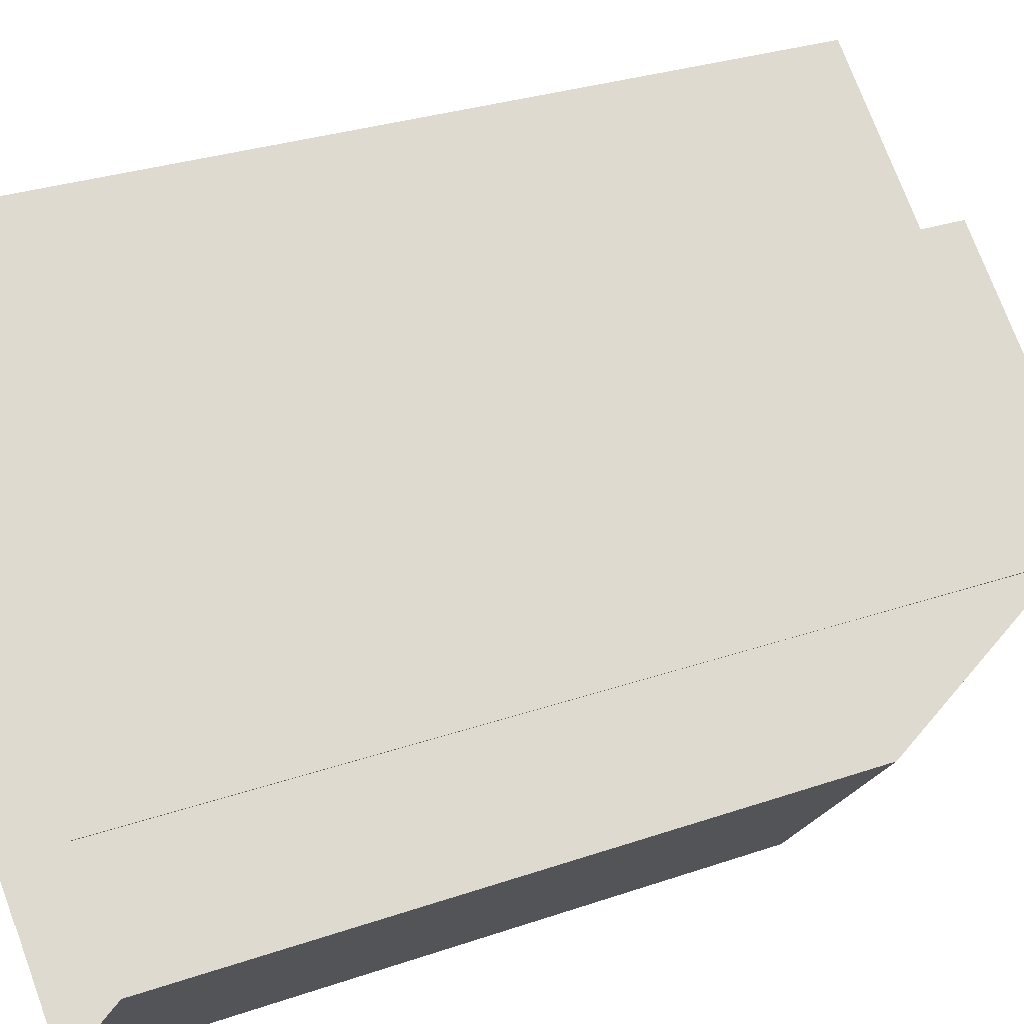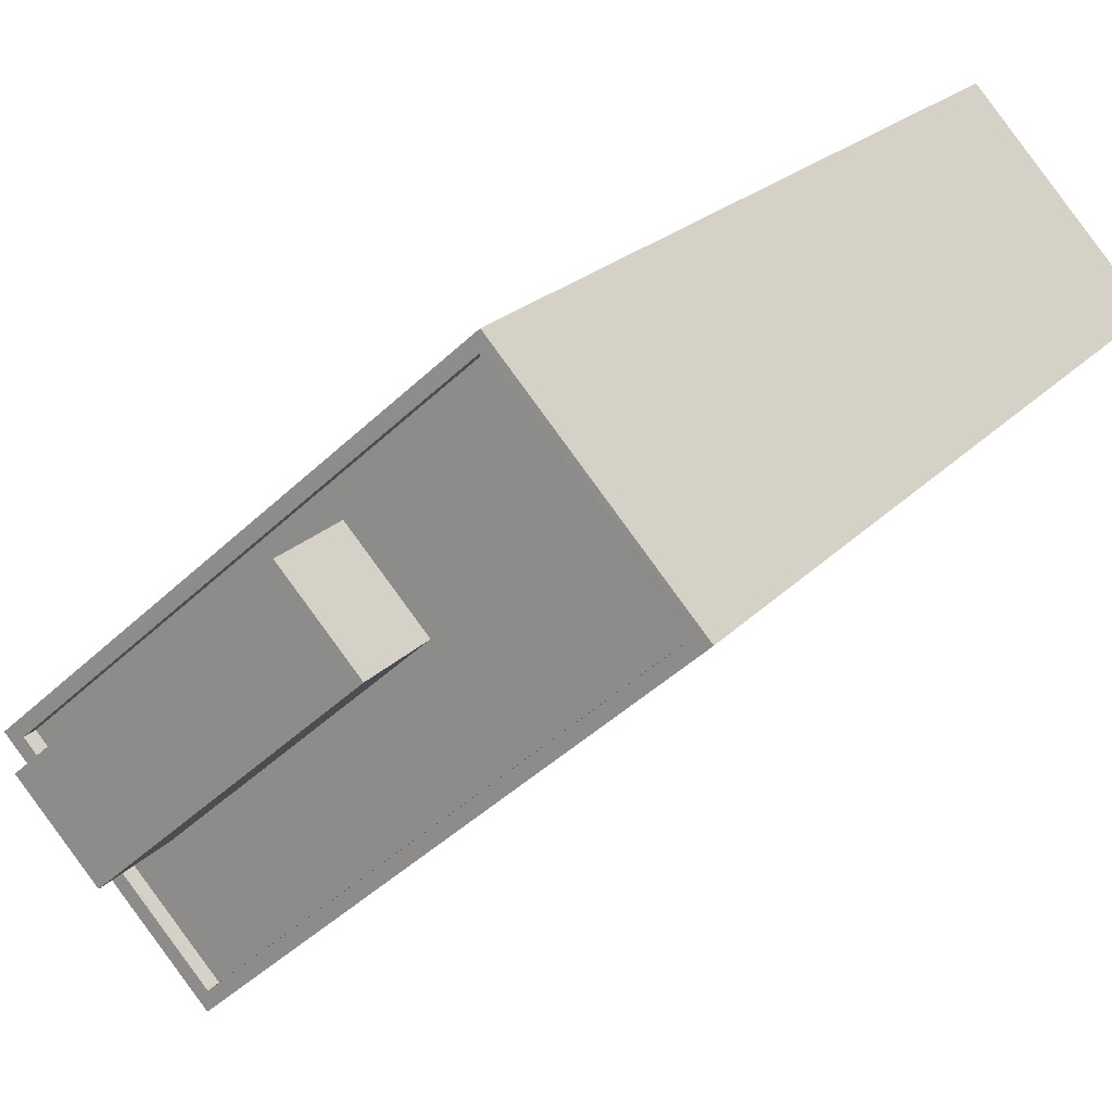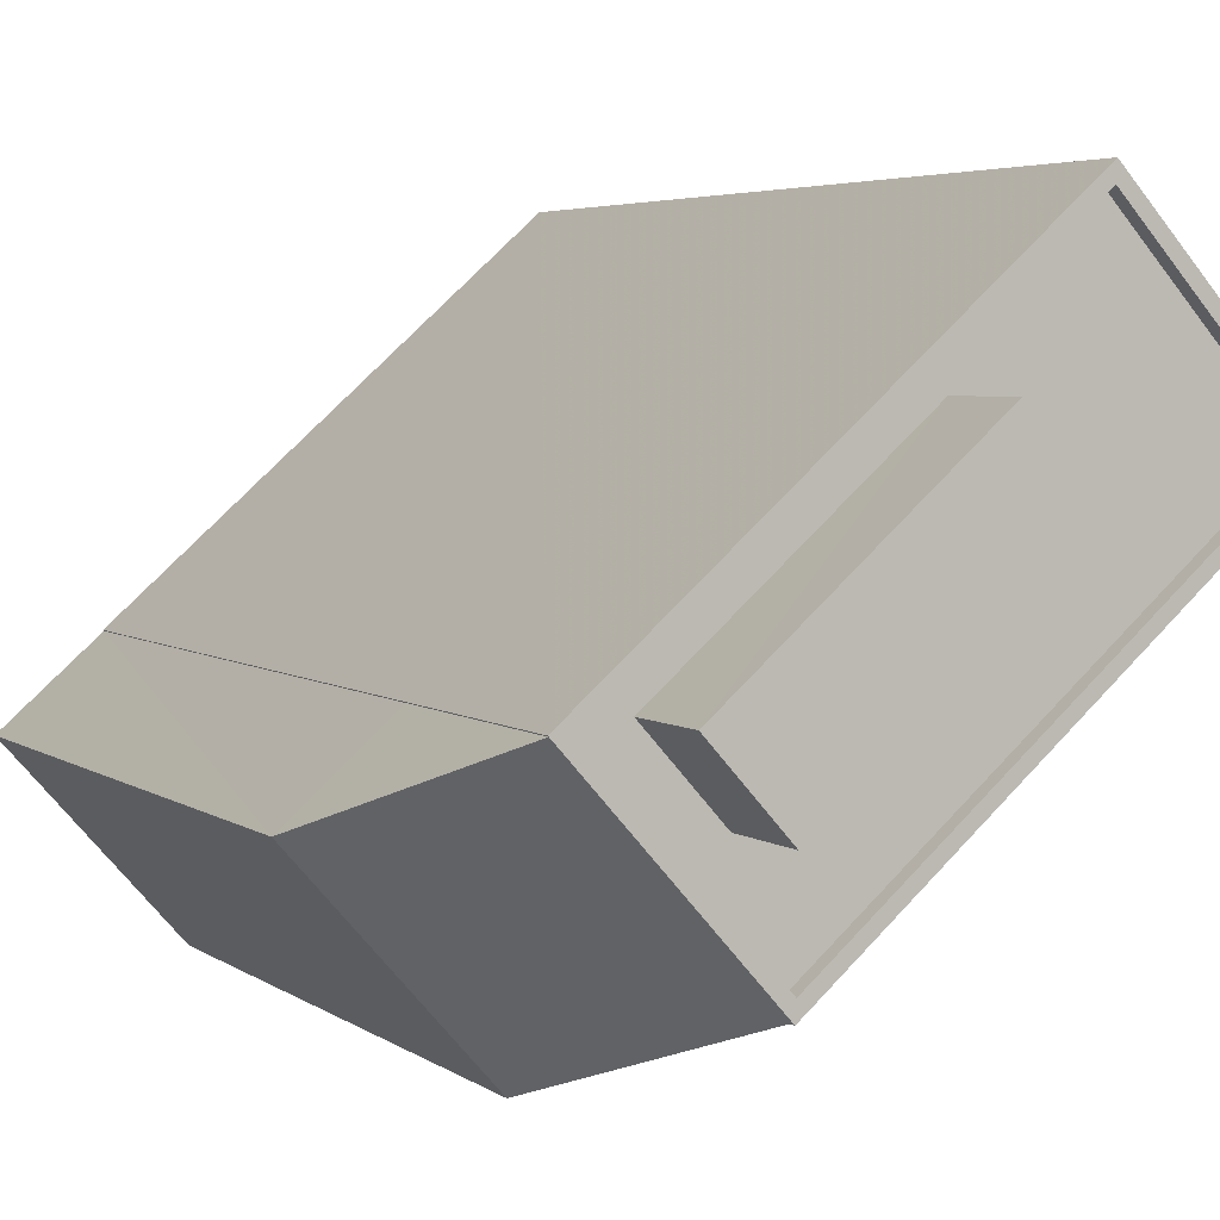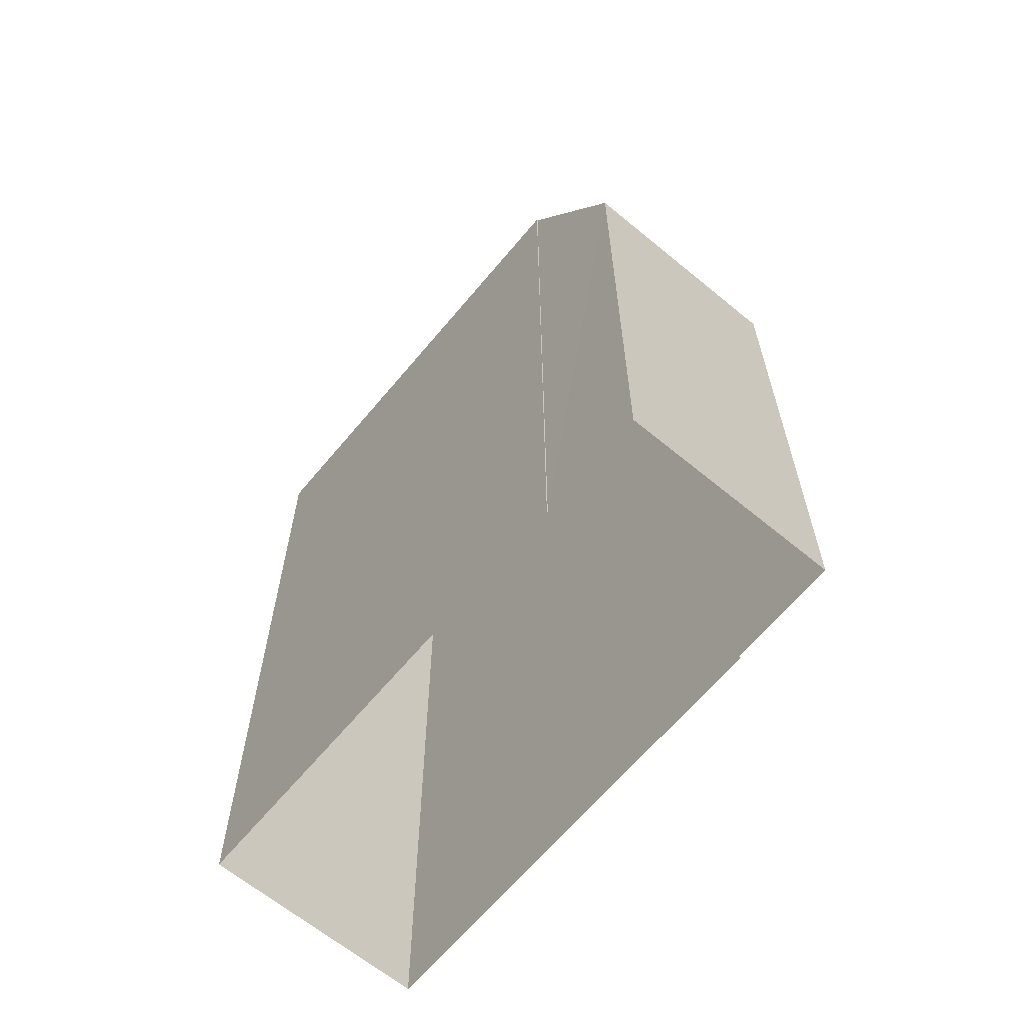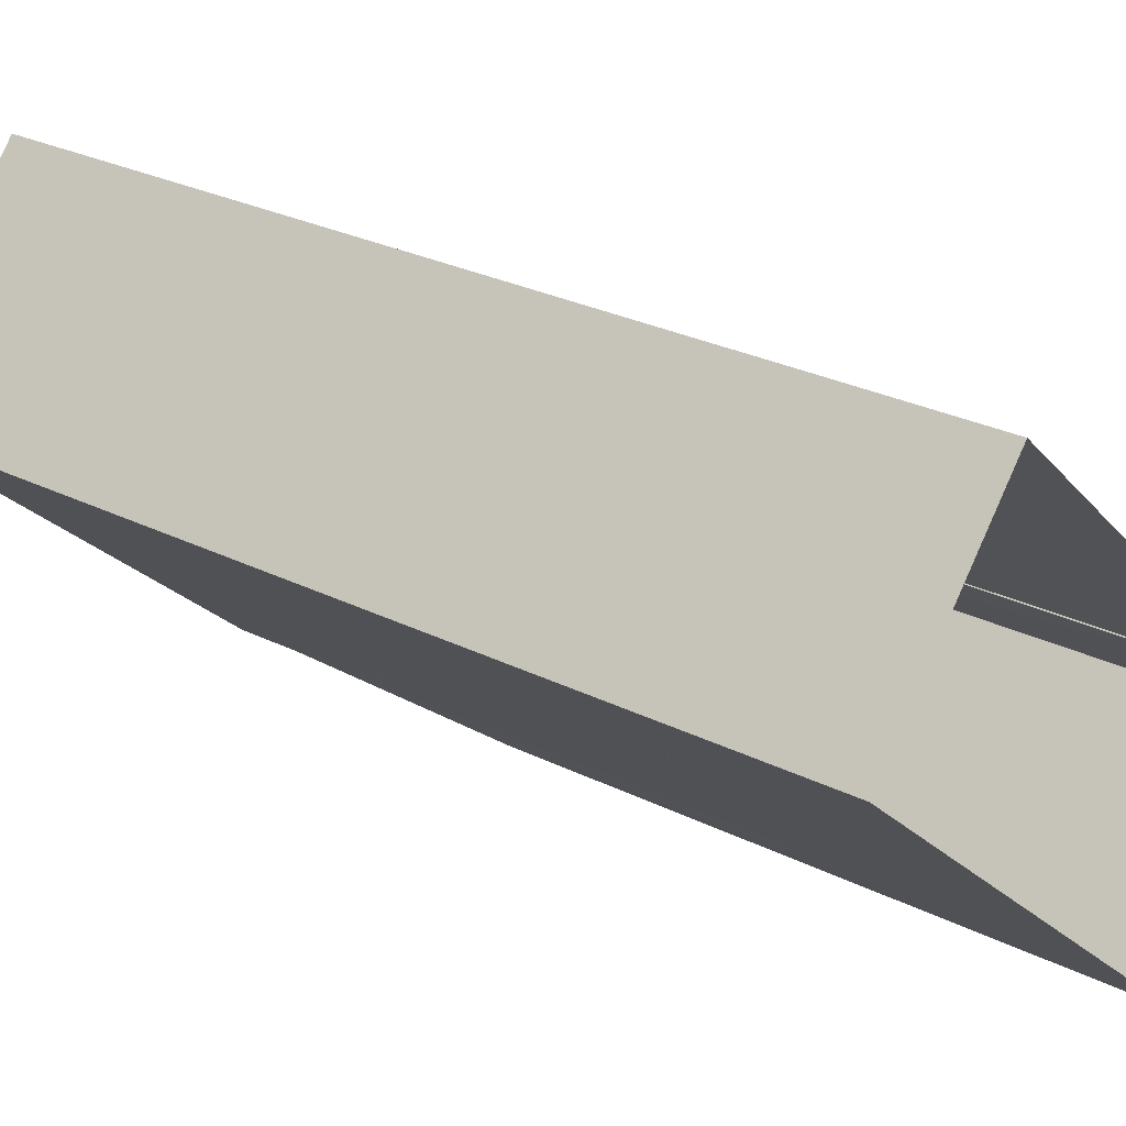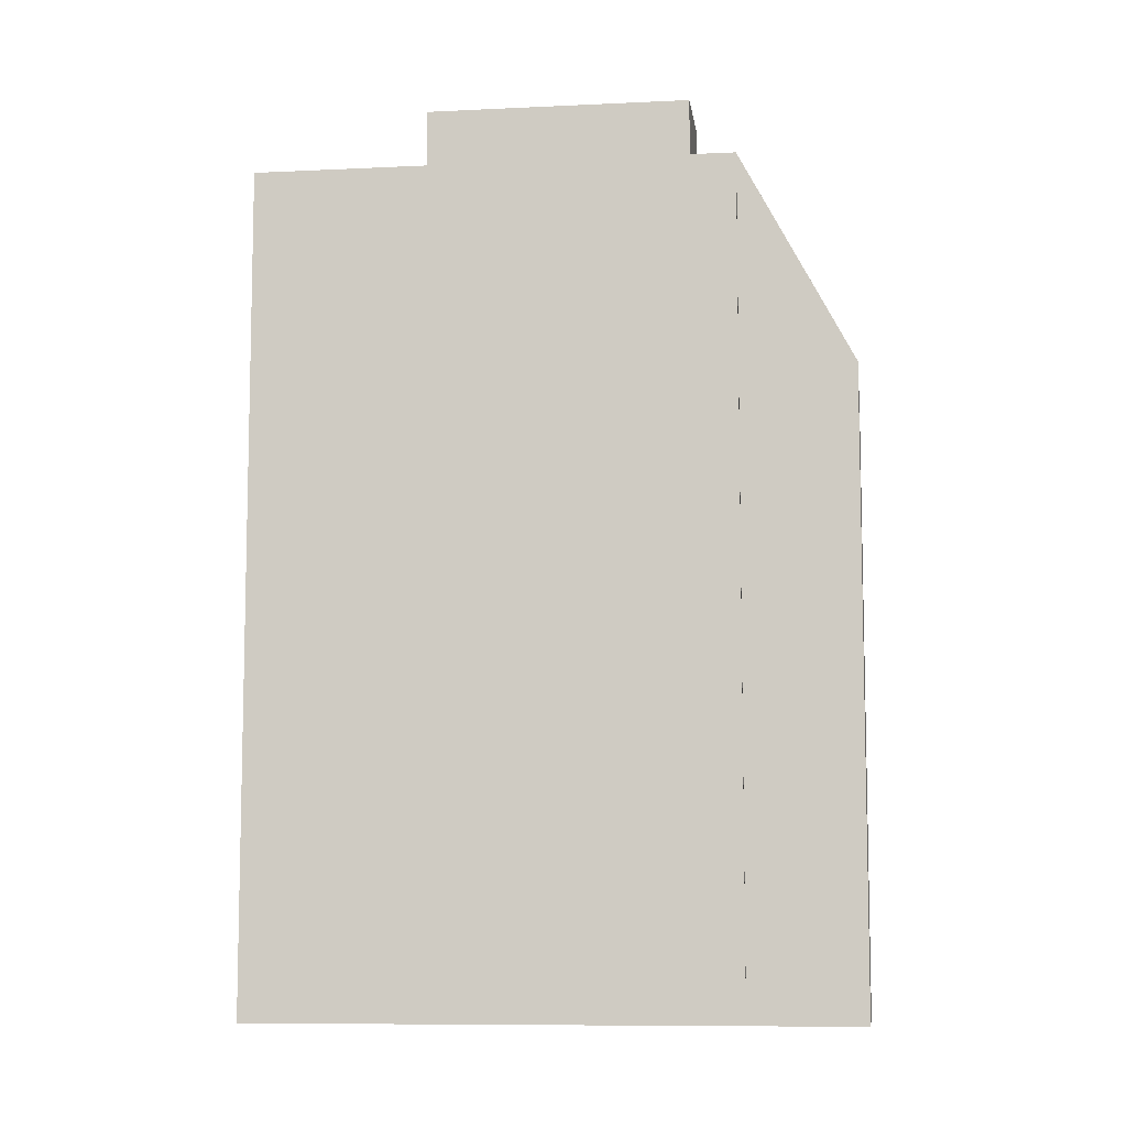
<metadata>
{"format":"obj","ext":"obj","renderer":"f3d","projection":"perspective","resolution":1024,"background":"white","views":[{"elev":28.6,"azim":-117.6,"up":"+Y"},{"elev":19.2,"azim":27.0,"up":"+Y"},{"elev":4.0,"azim":-24.7,"up":"+Y"},{"elev":-64.6,"azim":-88.1,"up":"+Z"},{"elev":27.2,"azim":127.9,"up":"+Y"},{"elev":-8.7,"azim":-130.8,"up":"+Z"}]}
</metadata>
<code>
v -5383 -3.724e+04 2.721
v -5381 -3.724e+04 2.72
v -5387 -3.725e+04 2.719
v -5390 -3.724e+04 2.72
v -5390 -3.724e+04 2.72
v -5387 -3.725e+04 2.719
v -5391 -3.725e+04 2.72
v -5389 -3.725e+04 2.719
v -5389 -3.725e+04 14.05
v -5390 -3.724e+04 17.89
v -5391 -3.725e+04 14.05
v -5387 -3.725e+04 17.89
v -5387 -3.725e+04 17.88
v -5390 -3.724e+04 17.89
v -5387 -3.725e+04 17.88
v -5387 -3.725e+04 17.9
v -5387 -3.725e+04 17.9
v -5390 -3.724e+04 17.9
v -5390 -3.724e+04 17.9
v -5383 -3.724e+04 17.65
v -5383 -3.724e+04 17.65
v -5385 -3.724e+04 17.65
v -5390 -3.724e+04 17.65
v -5389 -3.724e+04 17.65
v -5389 -3.724e+04 17.65
v -5387 -3.725e+04 17.65
v -5388 -3.725e+04 17.65
v -5384 -3.724e+04 17.65
v -5381 -3.724e+04 17.65
v -5383 -3.724e+04 17.9
v -5383 -3.724e+04 17.9
v -5381 -3.724e+04 17.9
v -5381 -3.724e+04 17.9
v -5388 -3.725e+04 19.12
v -5384 -3.724e+04 19.12
v -5385 -3.724e+04 19.12
v -5389 -3.724e+04 19.12
v -5387 -3.725e+04 14.05
v -5390 -3.724e+04 14.05
f 1 2 3
f 4 1 5
f 2 6 3
f 7 5 8
f 5 3 8
f 5 1 3
f 9 10 11
f 12 10 9
f 13 10 12
f 13 14 10
f 15 13 12
f 16 17 18
f 19 16 18
f 20 21 22
f 21 23 22
f 22 23 24
f 23 25 24
f 25 26 27
f 28 20 22
f 20 28 29
f 26 29 28
f 24 25 27
f 26 28 27
f 19 30 31
f 19 18 30
f 30 32 31
f 30 33 32
f 16 33 17
f 16 32 33
f 34 35 36
f 37 34 36
f 15 12 9
f 38 15 9
f 14 11 10
f 14 39 11
f 3 9 8
f 3 38 9
f 9 7 8
f 9 11 7
f 5 7 11
f 39 5 11
f 6 38 3
f 5 39 4
f 16 38 6
f 39 19 4
f 13 16 19
f 13 15 16
f 15 38 16
f 14 13 19
f 39 14 19
f 19 31 1
f 4 19 1
f 32 2 1
f 31 32 1
f 2 16 6
f 2 32 16
f 26 25 17
f 25 23 18
f 25 18 17
f 21 18 23
f 21 30 18
f 29 33 20
f 20 30 21
f 20 33 30
f 29 17 33
f 29 26 17
f 22 36 35
f 28 22 35
f 34 28 35
f 34 27 28
f 24 27 34
f 37 24 34
f 22 24 37
f 36 22 37

</code>
